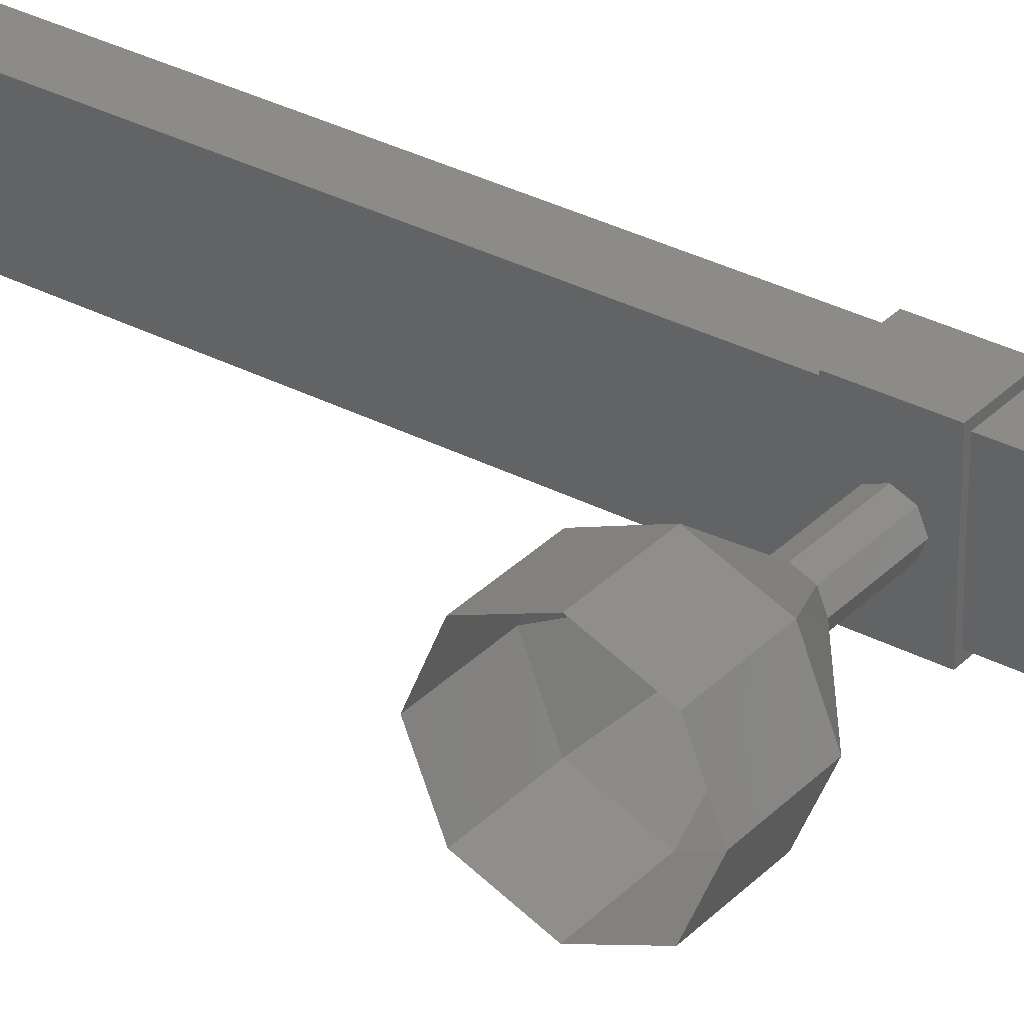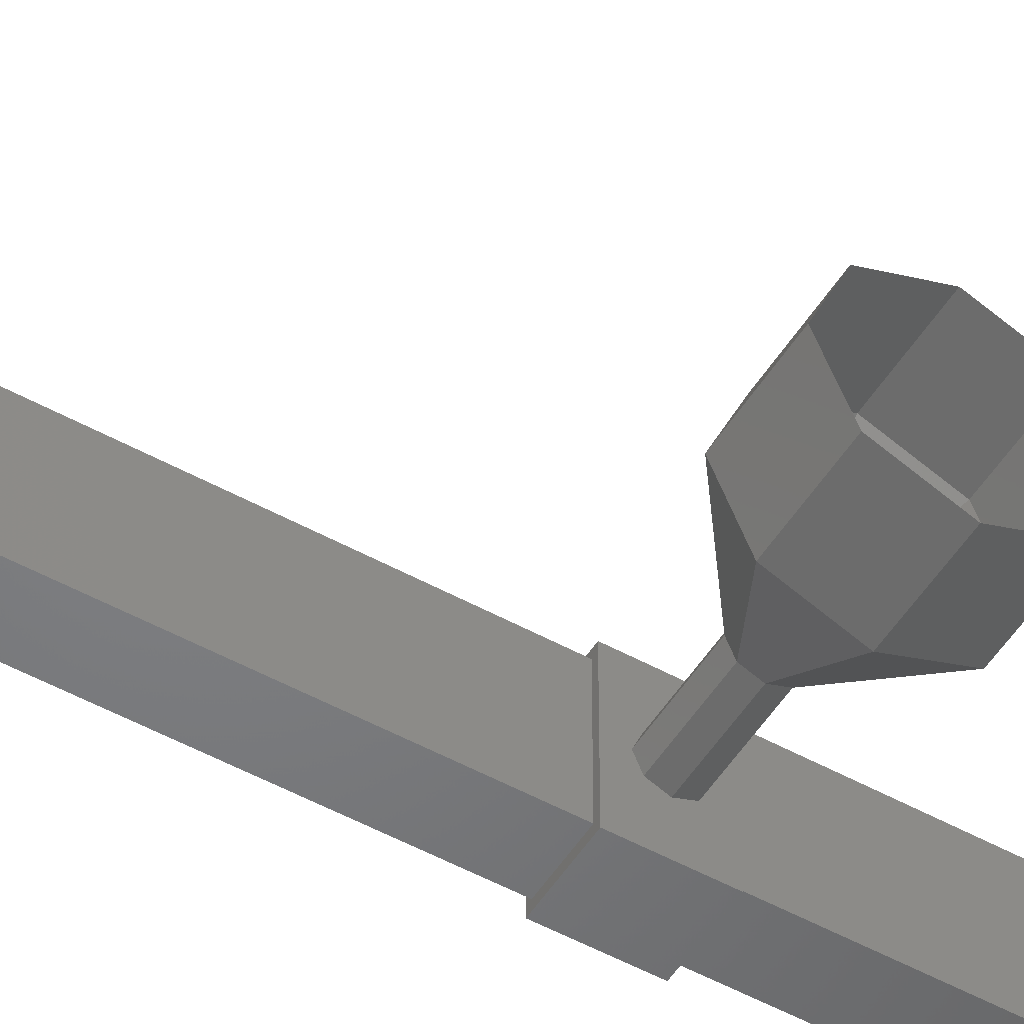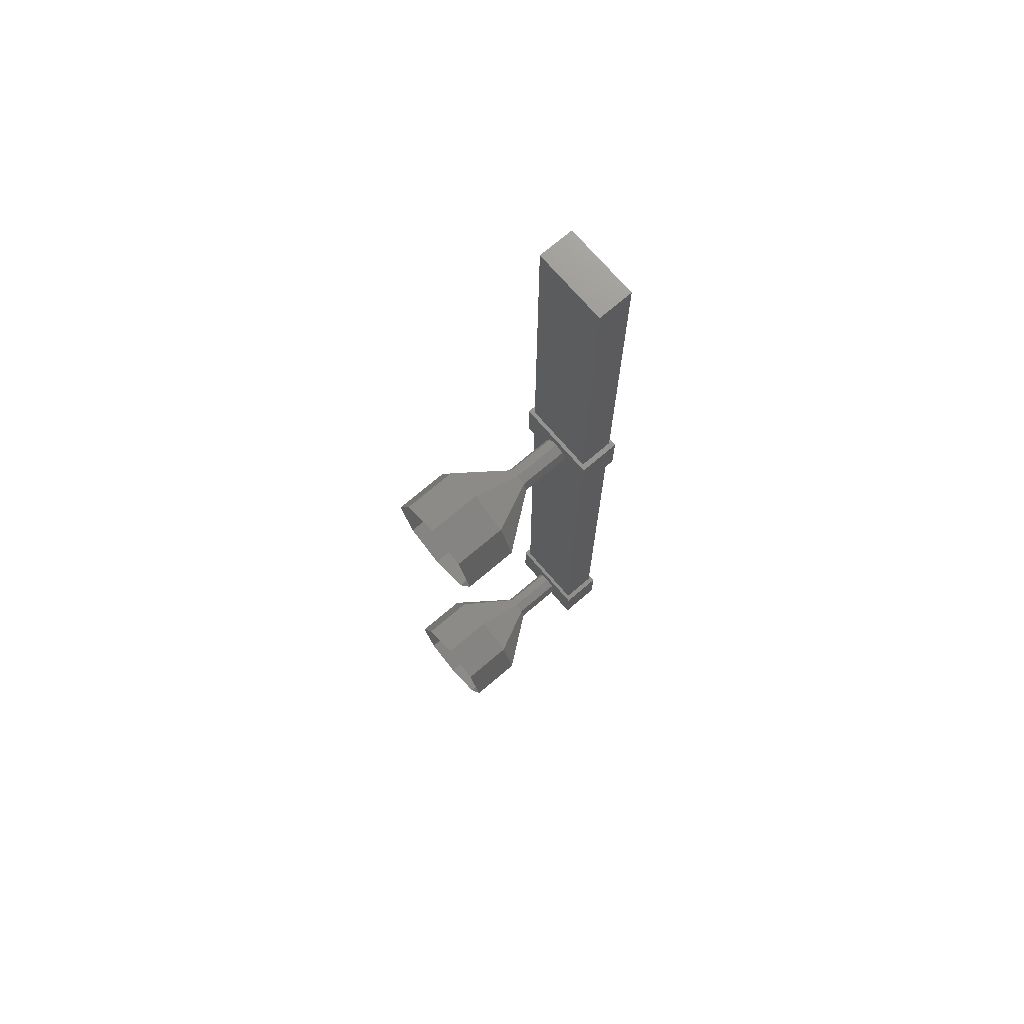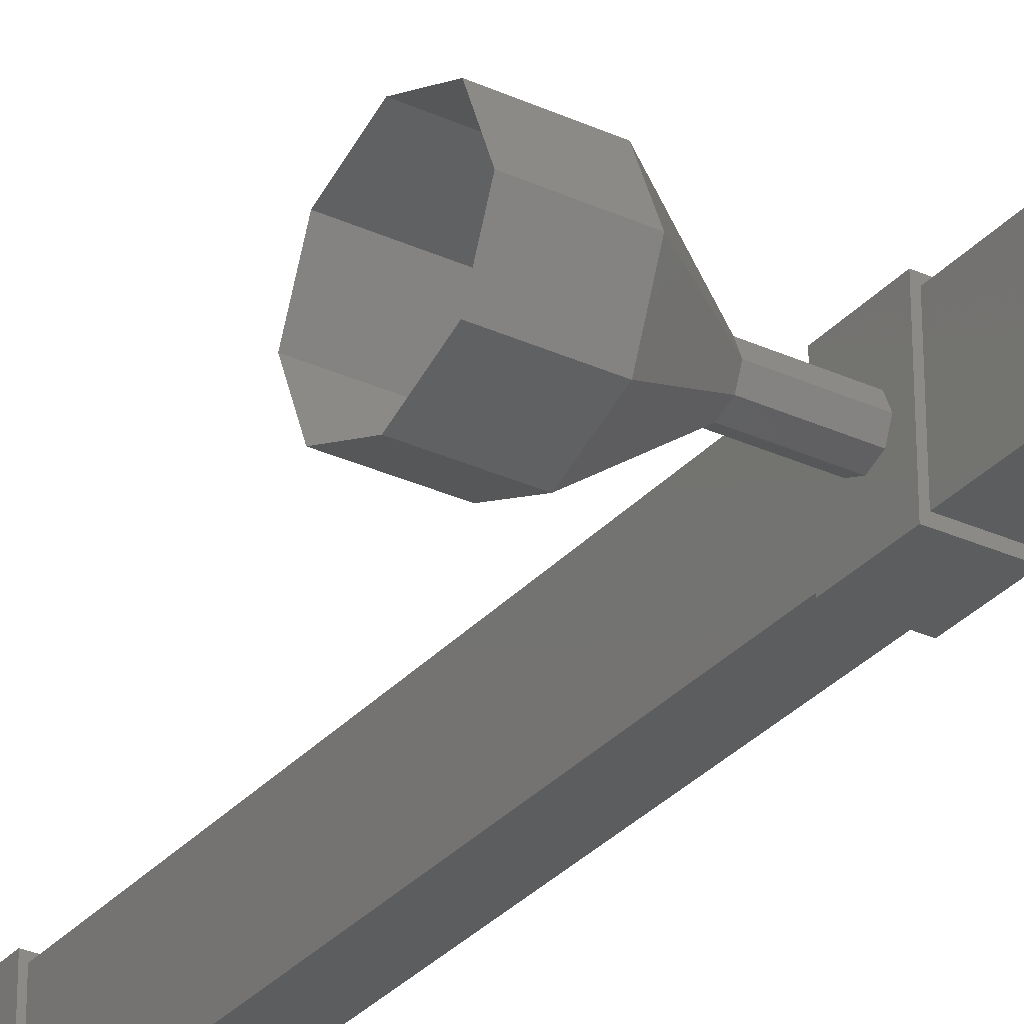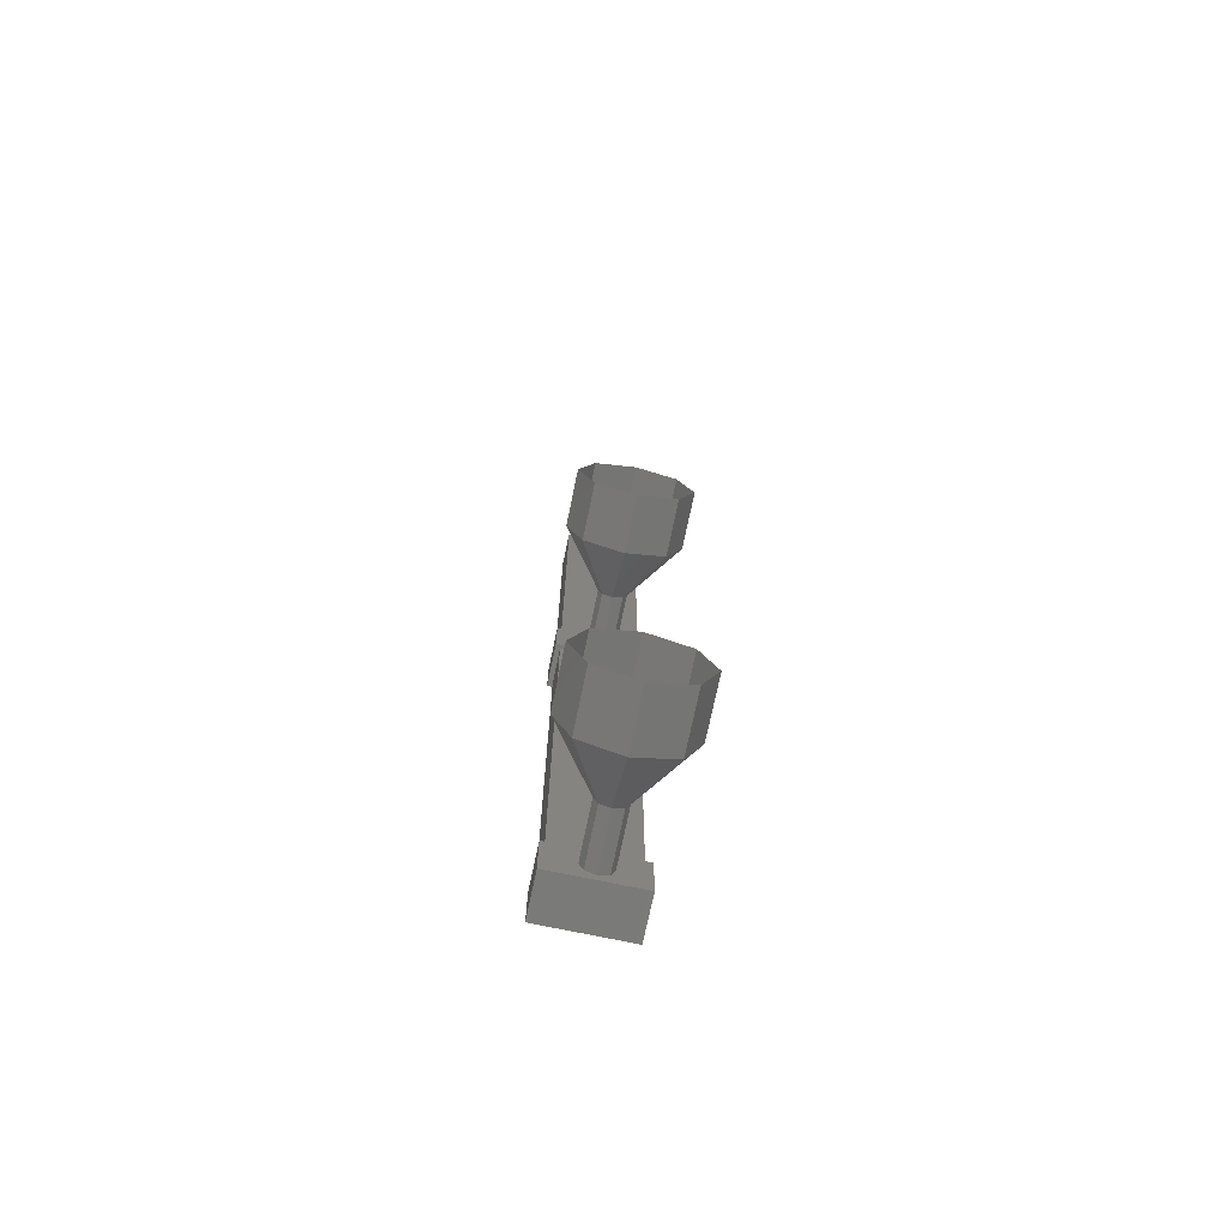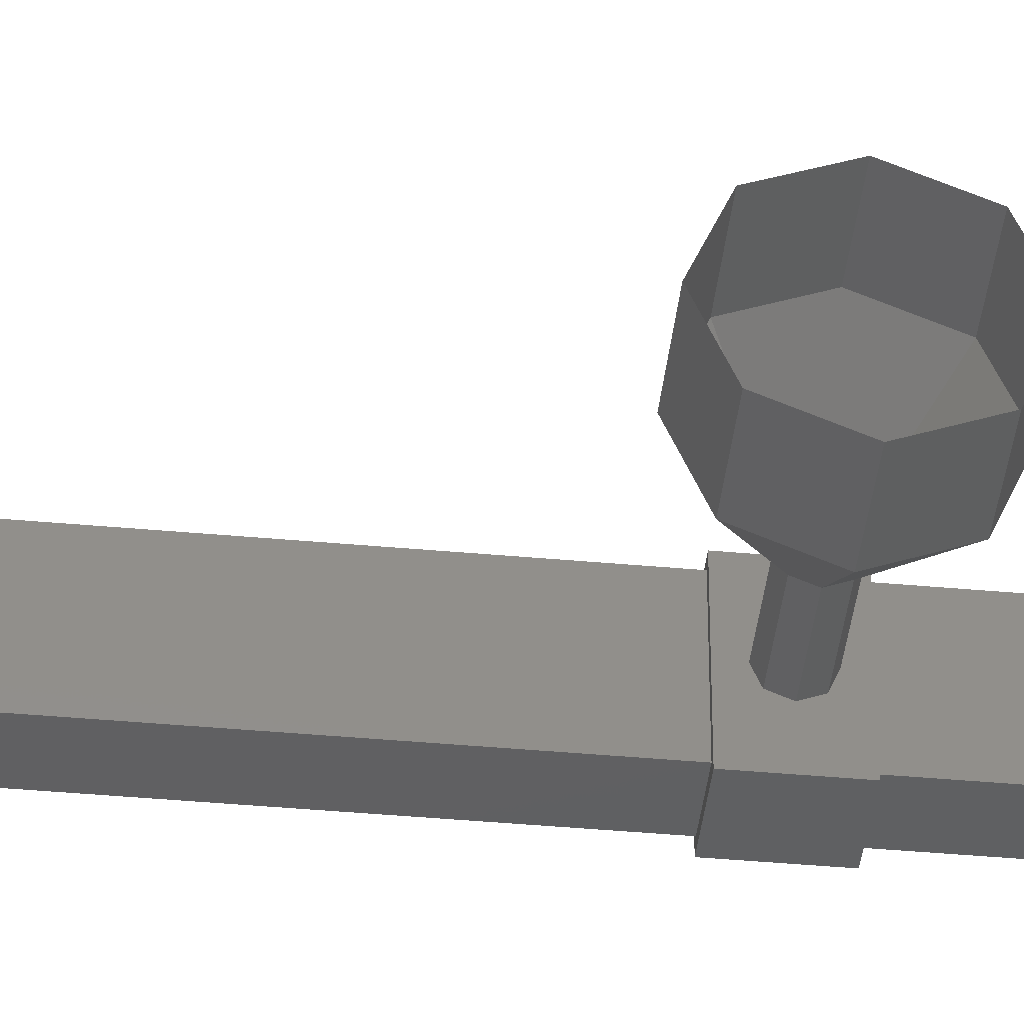
<metadata>
{"format":"stl","ext":"stl","renderer":"f3d","projection":"perspective","resolution":1024,"background":"white","views":[{"elev":32.5,"azim":126.1,"up":"+Z"},{"elev":-51.0,"azim":58.9,"up":"+Z"},{"elev":72.2,"azim":139.6,"up":"+Y"},{"elev":-30.8,"azim":146.5,"up":"+Z"},{"elev":-72.9,"azim":78.3,"up":"+Y"},{"elev":-41.3,"azim":83.6,"up":"+Z"}]}
</metadata>
<code>
# stl→obj: 104 verts, 136 faces
v -54.77 -1411 55.59
v -54.78 -1414 55.59
v -54.78 -1411 56.59
v -54.78 -1414 56.59
v -54.83 -1425 55.33
v -54.06 -1425 55.33
v -54.84 -1426 55.33
v -54.07 -1426 55.33
v -54.83 -1426 56.87
v -54.06 -1426 56.87
v -54.06 -1425 56.87
v -54.83 -1425 56.87
v -54.06 -1416 55.33
v -54.83 -1416 55.33
v -54.82 -1416 56.87
v -54.82 -1417 56.87
v -54.05 -1416 56.87
v -54.05 -1417 56.87
v -54.06 -1417 55.33
v -54.83 -1417 55.33
v -54.76 -1410 55.43
v -54.76 -1410 56.79
v -54.11 -1410 56.78
v -54.13 -1426 55.43
v -54.12 -1410 55.43
v -54.13 -1426 56.78
v -54.78 -1426 55.43
v -54.77 -1426 56.79
v -54.12 -1417 56.78
v -54.76 -1417 56.79
v -54.77 -1417 55.43
v -54.13 -1417 55.43
v -54.77 -1426 55.43
v -51.12 -1427 56.8
v -52.12 -1427 56.09
v -51.12 -1427 56.09
v -52.12 -1427 55.38
v -51.12 -1427 55.38
v -52.12 -1426 55.09
v -51.12 -1426 55.09
v -52.12 -1425 55.38
v -51.12 -1425 55.38
v -52.12 -1425 56.09
v -51.12 -1425 56.09
v -52.12 -1425 56.79
v -51.12 -1425 56.8
v -52.12 -1426 57.09
v -51.12 -1426 57.09
v -52.12 -1427 56.79
v -53.12 -1426 56.09
v -53.12 -1426 55.91
v -53.12 -1426 55.84
v -53.12 -1426 56.26
v -53.12 -1426 56.34
v -54.1 -1416 56.09
v -53.1 -1416 56.09
v -54.1 -1416 55.91
v -53.1 -1416 55.91
v -54.1 -1417 55.84
v -53.1 -1417 55.84
v -54.1 -1417 55.91
v -53.1 -1417 55.91
v -54.1 -1417 56.09
v -53.1 -1417 56.09
v -54.1 -1417 56.26
v -53.1 -1417 56.26
v -54.1 -1417 56.34
v -53.1 -1417 56.34
v -54.1 -1416 56.26
v -53.1 -1416 56.26
v -52.11 -1416 56.09
v -51.11 -1416 56.09
v -52.11 -1416 55.38
v -51.11 -1416 55.38
v -52.11 -1417 55.09
v -51.11 -1417 55.09
v -52.11 -1417 55.38
v -51.11 -1417 55.38
v -52.11 -1418 56.09
v -51.11 -1418 56.09
v -52.11 -1417 56.79
v -51.11 -1417 56.8
v -52.11 -1417 57.09
v -51.11 -1417 57.09
v -52.11 -1416 56.79
v -51.11 -1416 56.8
v -53.11 -1416 56.09
v -53.11 -1416 55.91
v -53.11 -1417 55.84
v -53.11 -1417 55.91
v -53.11 -1417 56.09
v -53.11 -1417 56.26
v -53.11 -1417 56.34
v -53.11 -1416 56.26
v -54.11 -1426 55.91
v -53.11 -1426 56.09
v -54.11 -1426 56.09
v -53.11 -1426 56.26
v -54.11 -1426 56.26
v -53.11 -1426 56.34
v -54.11 -1426 56.34
v -53.11 -1426 55.91
v -53.11 -1426 55.84
v -54.11 -1426 55.84
f 1 2 3
f 3 2 4
f 5 6 7
f 7 6 8
f 8 9 7
f 10 9 8
f 11 9 10
f 10 6 11
f 11 6 12
f 12 6 5
f 5 9 12
f 7 9 5
f 13 14 15
f 15 14 16
f 16 17 15
f 18 17 16
f 13 17 18
f 18 19 13
f 13 19 14
f 14 19 20
f 20 16 14
f 19 16 20
f 18 16 19
f 13 15 17
f 8 6 10
f 12 9 11
f 21 22 23
f 24 25 23
f 26 24 23
f 25 21 23
f 24 27 25
f 25 27 21
f 28 22 27
f 27 22 21
f 26 29 28
f 28 29 30
f 31 32 33
f 33 32 24
f 22 28 23
f 23 28 26
f 34 35 36
f 36 35 37
f 37 38 36
f 39 38 37
f 40 38 39
f 39 41 40
f 40 41 42
f 42 41 43
f 43 44 42
f 45 44 43
f 46 44 45
f 45 47 46
f 46 47 48
f 48 47 49
f 49 34 48
f 35 34 49
f 49 50 35
f 35 50 51
f 51 37 35
f 52 37 51
f 39 37 52
f 52 51 39
f 39 51 41
f 41 51 50
f 50 43 41
f 53 43 50
f 45 43 53
f 53 54 45
f 45 54 47
f 47 54 53
f 53 49 47
f 50 49 53
f 55 56 57
f 57 56 58
f 58 59 57
f 60 59 58
f 61 59 60
f 60 62 61
f 61 62 63
f 63 62 64
f 64 65 63
f 66 65 64
f 67 65 66
f 66 68 67
f 67 68 69
f 69 68 70
f 70 55 69
f 56 55 70
f 71 72 73
f 73 72 74
f 74 75 73
f 76 75 74
f 77 75 76
f 76 78 77
f 77 78 79
f 79 78 80
f 80 81 79
f 82 81 80
f 83 81 82
f 82 84 83
f 83 84 85
f 85 84 86
f 86 71 85
f 72 71 86
f 87 71 88
f 88 71 73
f 73 89 88
f 75 89 73
f 90 89 75
f 75 77 90
f 90 77 91
f 91 77 79
f 79 92 91
f 81 92 79
f 93 92 81
f 81 83 93
f 93 83 94
f 94 83 85
f 85 87 94
f 71 87 85
f 95 96 97
f 97 96 98
f 98 99 97
f 100 99 98
f 101 99 100
f 100 98 101
f 101 98 99
f 99 98 96
f 96 97 99
f 102 97 96
f 95 97 102
f 102 103 95
f 95 103 104
f 104 103 102
f 102 95 104
f 96 95 102

</code>
